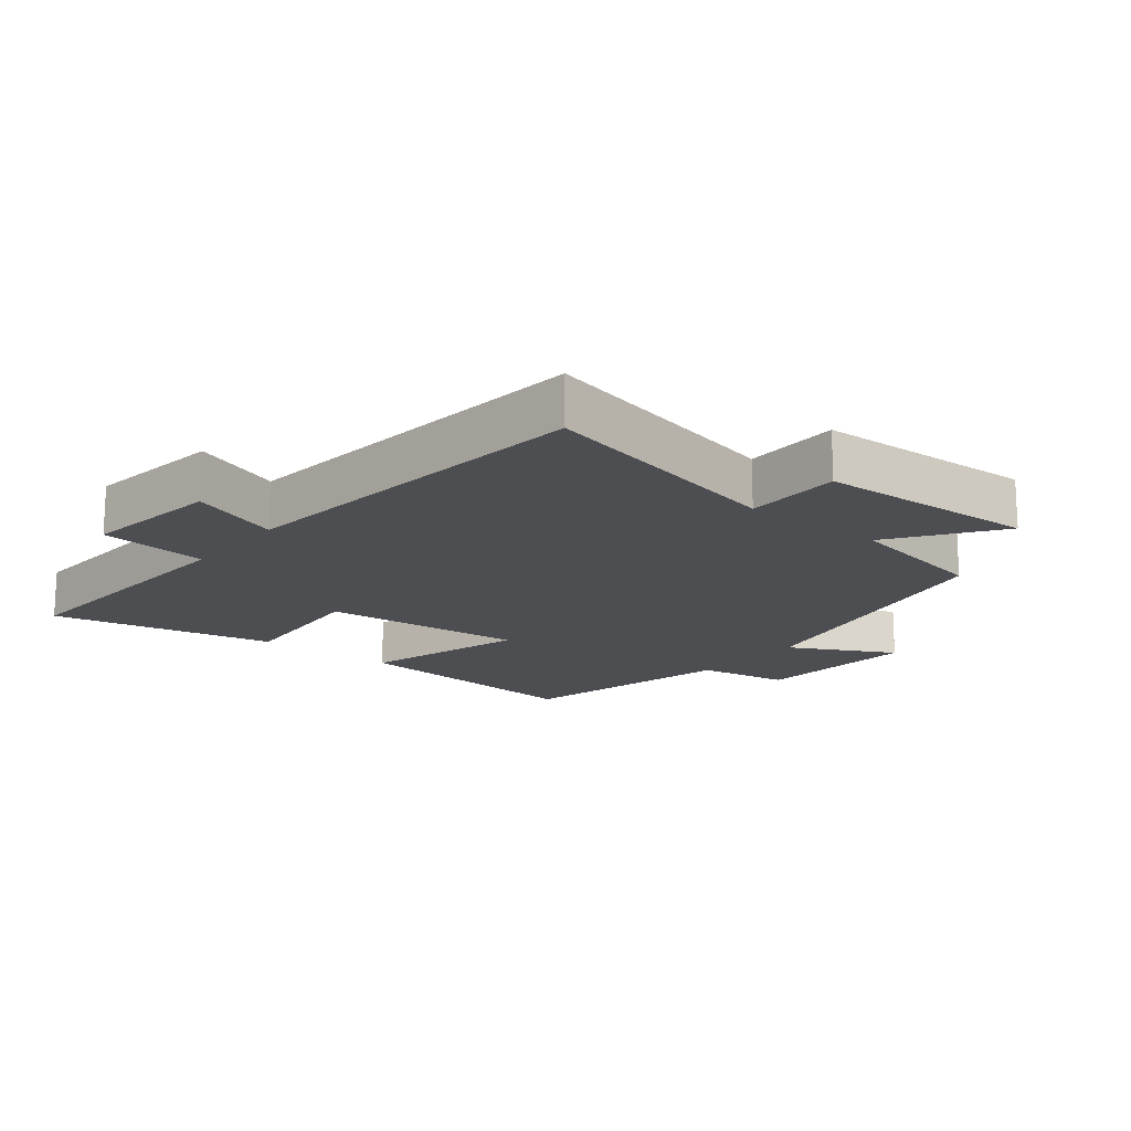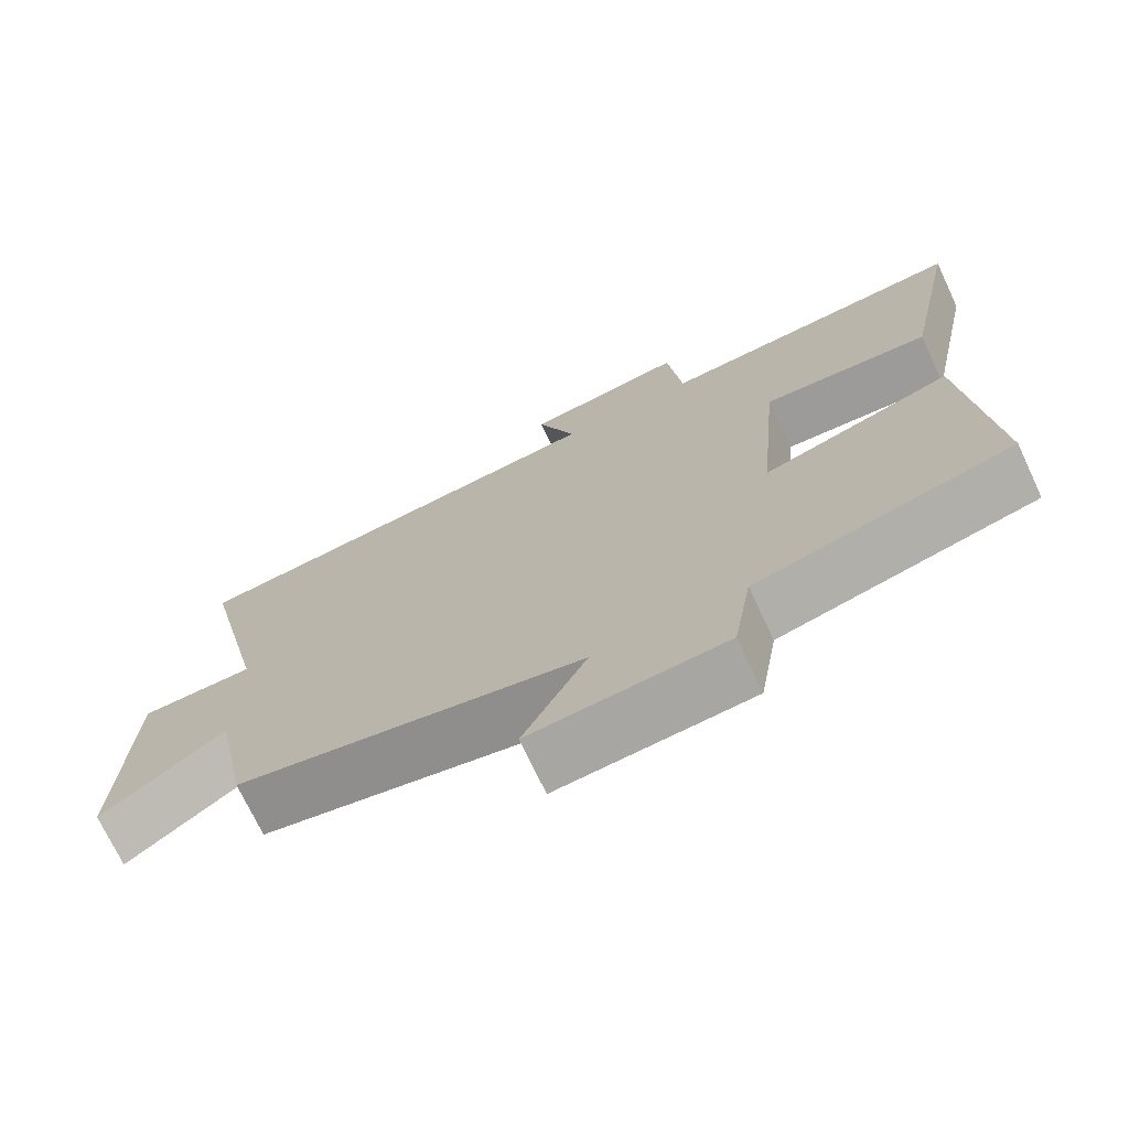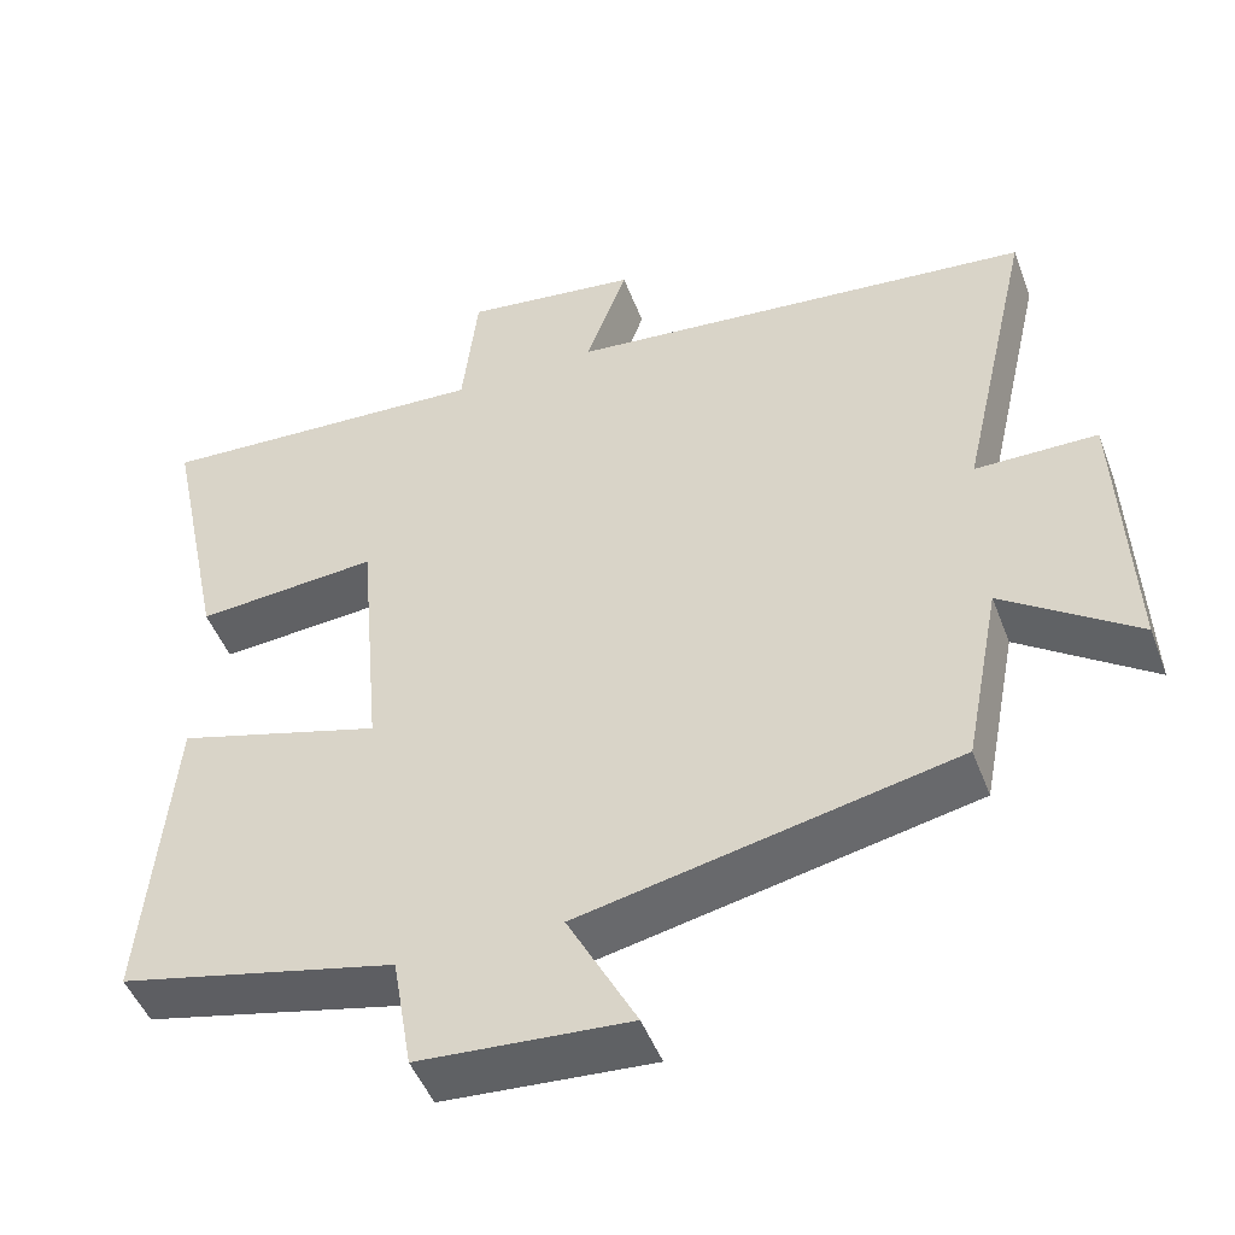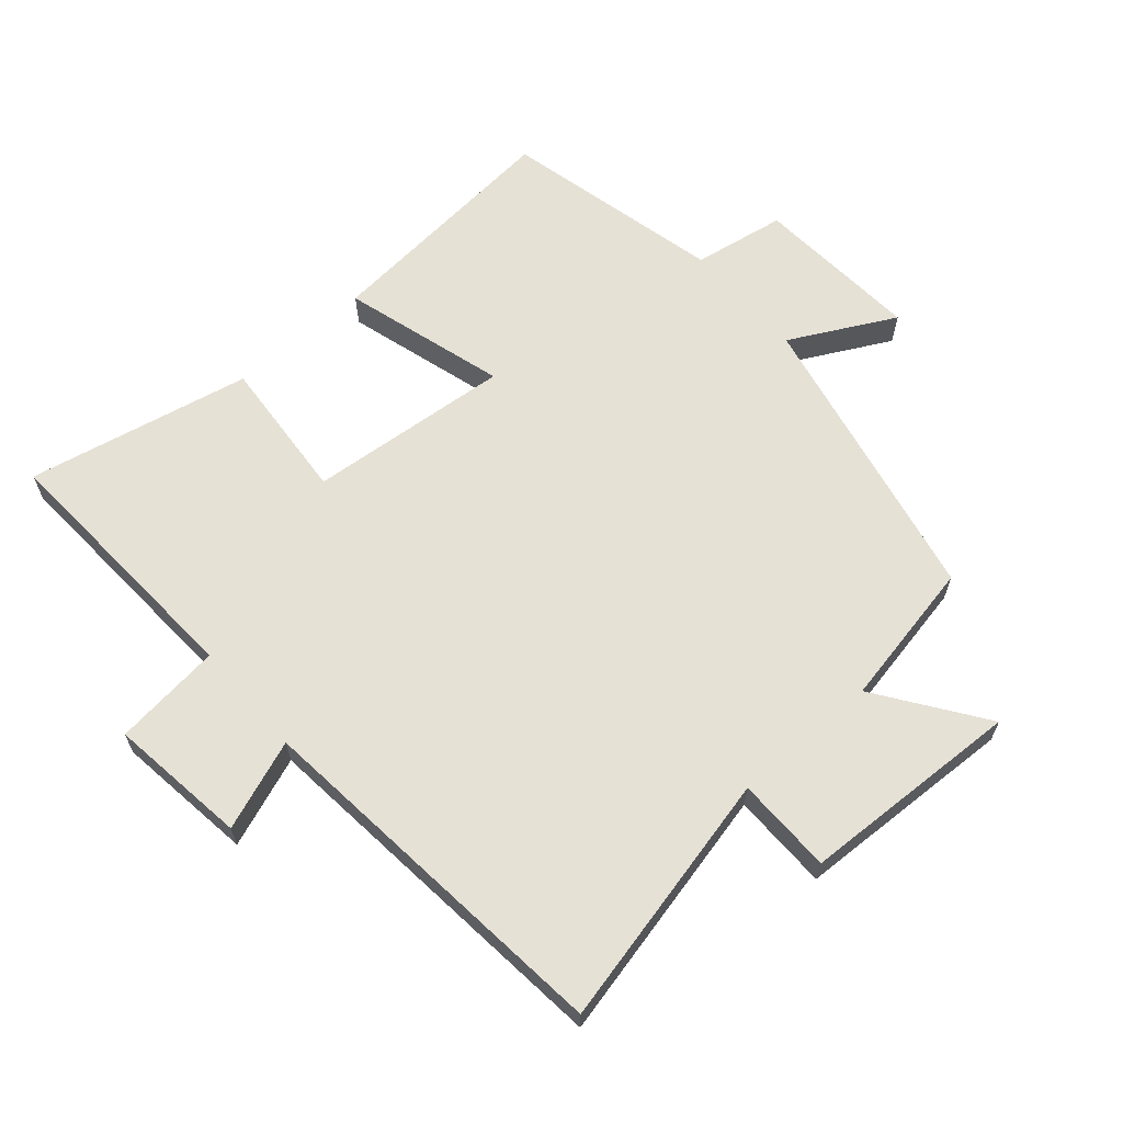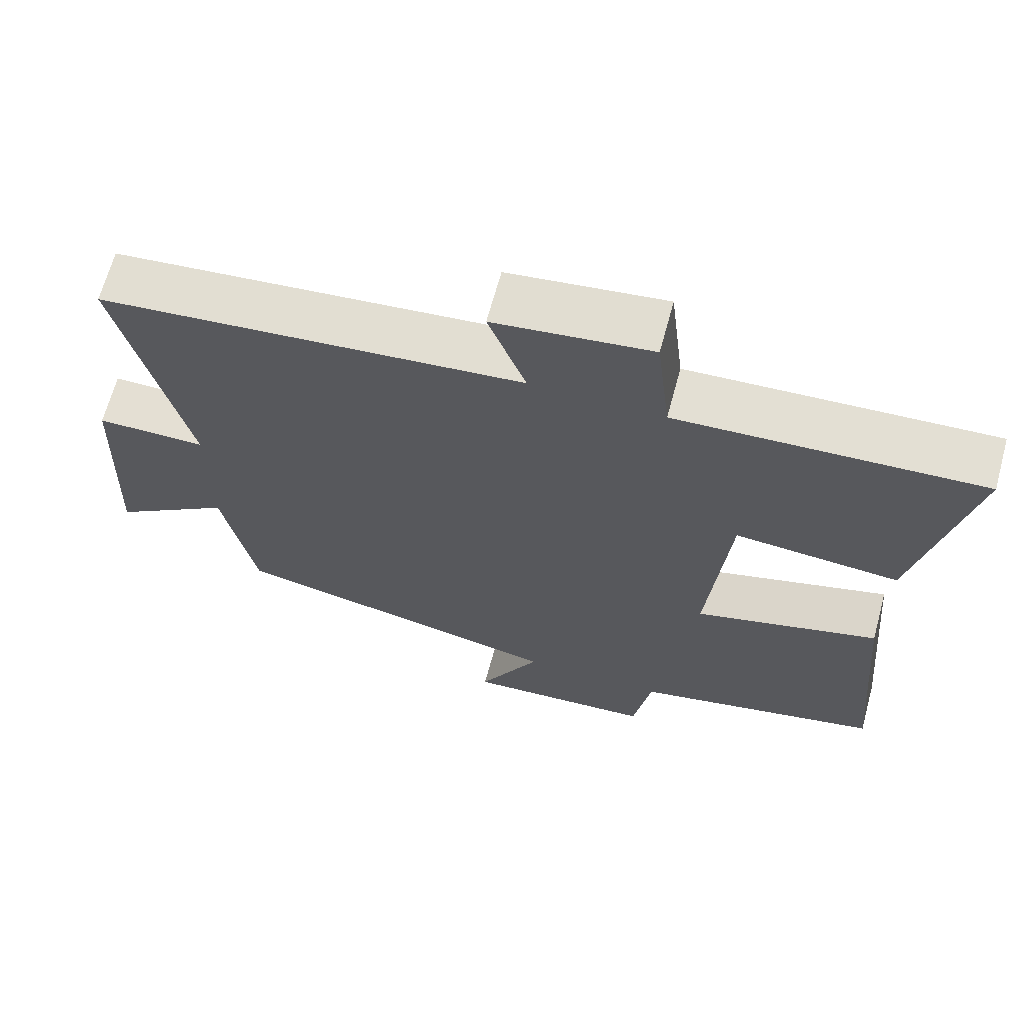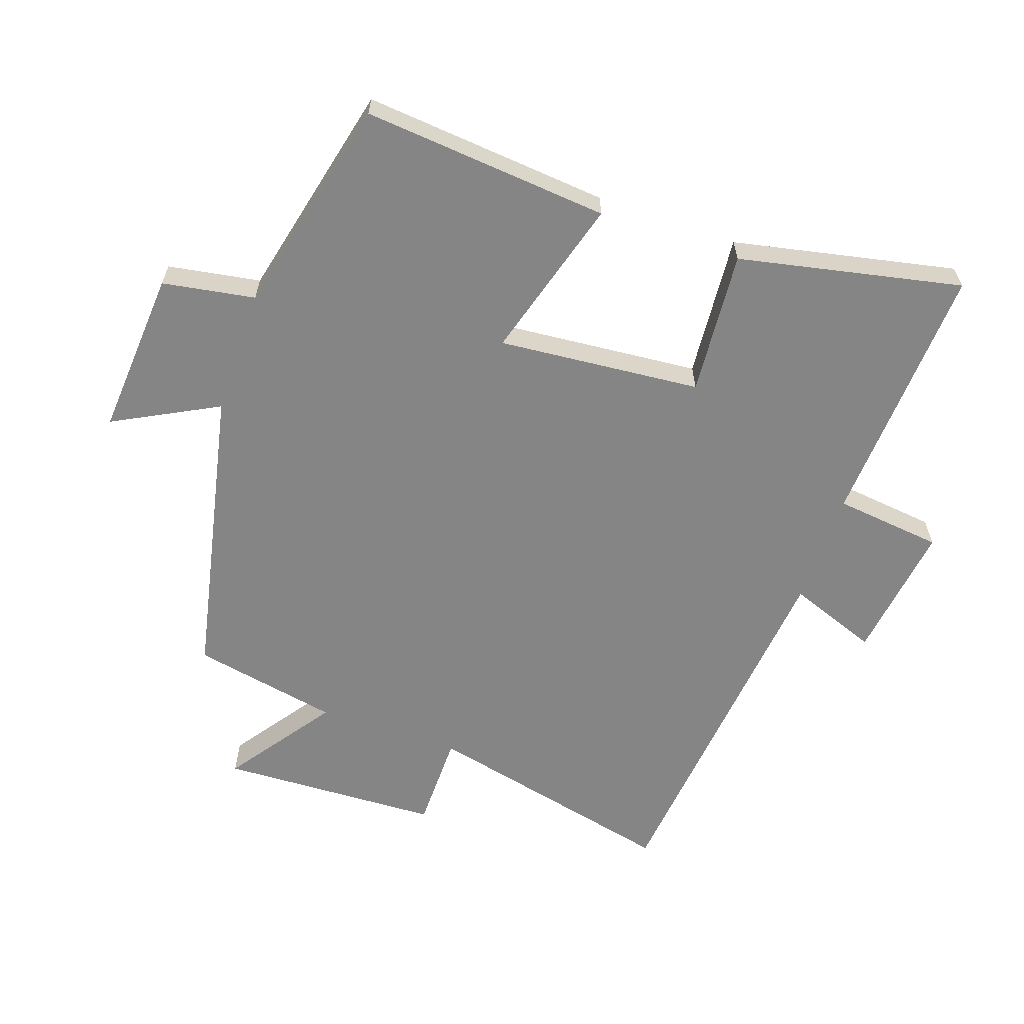
<metadata>
{"format":"obj","ext":"obj","renderer":"f3d","projection":"perspective","resolution":1024,"background":"white","views":[{"elev":-16.5,"azim":51.2,"up":"+Y"},{"elev":-72.3,"azim":-154.8,"up":"+Z"},{"elev":-48.1,"azim":20.3,"up":"+Z"},{"elev":64.1,"azim":49.0,"up":"+Y"},{"elev":66.5,"azim":-164.8,"up":"+Z"},{"elev":-61.8,"azim":-109.1,"up":"+Y"}]}
</metadata>
<code>
v -0.572 0.07 0.522
v -0.163 0.07 0.5
v -0.144 0.07 0.666
v 0.068 0.07 0.638
v 0.017 0.07 0.5
v 0.59 0.07 0.442
v 0.5 0.07 0.049
v 0.649 0.07 0.048
v 0.663 0.07 -0.292
v 0.5 0.07 -0.177
v 0.456 0.07 -0.403
v -0.001 0.07 -0.5
v 0.083 0.07 -0.66
v -0.173 0.07 -0.642
v -0.197 0.07 -0.5
v -0.534 0.07 -0.422
v -0.5 0.07 -0.043
v -0.25 0.07 -0.115
v -0.278 0.07 0.197
v -0.5 0.07 0.179
v -0.572 0 0.522
v -0.163 0 0.5
v -0.144 0 0.666
v 0.068 0 0.638
v 0.017 0 0.5
v 0.59 0 0.442
v 0.5 0 0.049
v 0.649 0 0.048
v 0.663 0 -0.292
v 0.5 0 -0.177
v 0.456 0 -0.403
v -0.001 0 -0.5
v 0.083 0 -0.66
v -0.173 0 -0.642
v -0.197 0 -0.5
v -0.534 0 -0.422
v -0.5 0 -0.043
v -0.25 0 -0.115
v -0.278 0 0.197
v -0.5 0 0.179
f 19 20 1 2
f 18 19 2
f 15 16 17 18
f 15 18 2
f 12 13 14 15
f 10 11 12 15
f 10 15 2 3
f 7 8 9 10
f 5 6 7
f 5 7 10
f 3 4 5
f 3 5 10
f 22 21 40 39
f 22 39 38
f 38 37 36 35
f 22 38 35
f 35 34 33 32
f 35 32 31 30
f 23 22 35 30
f 30 29 28 27
f 27 26 25
f 30 27 25
f 25 24 23
f 30 25 23
f 1 21 22 2
f 2 22 23 3
f 3 23 24 4
f 4 24 25 5
f 5 25 26 6
f 6 26 27 7
f 7 27 28 8
f 8 28 29 9
f 9 29 30 10
f 10 30 31 11
f 11 31 32 12
f 12 32 33 13
f 13 33 34 14
f 14 34 35 15
f 15 35 36 16
f 16 36 37 17
f 17 37 38 18
f 18 38 39 19
f 19 39 40 20
f 20 40 21 1

</code>
